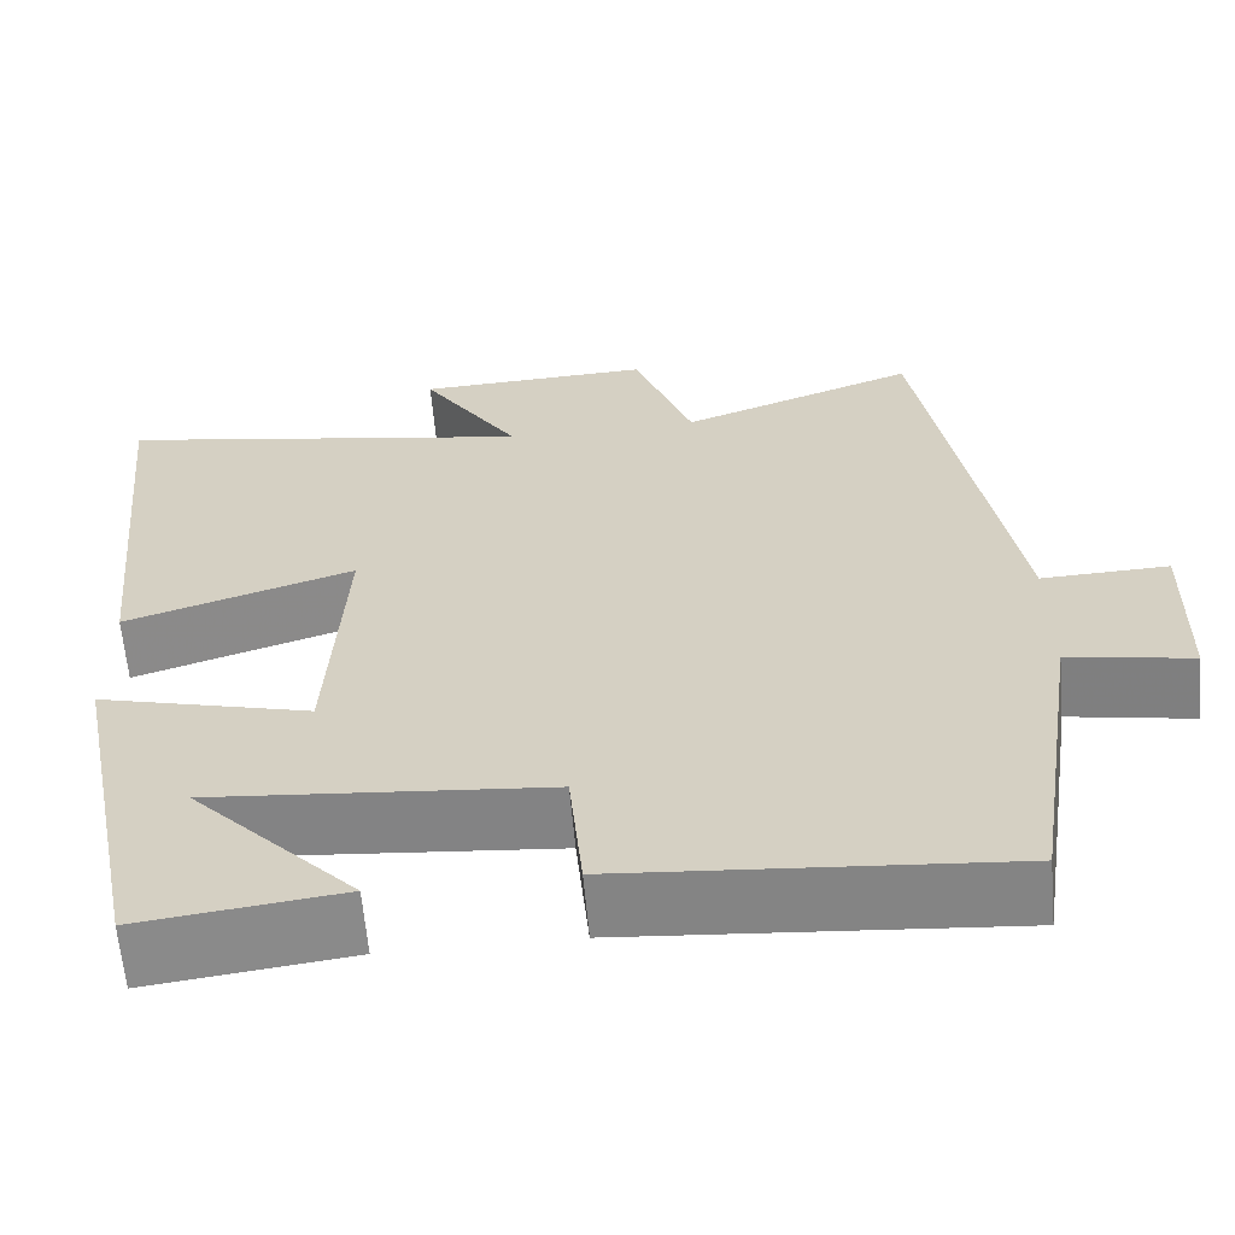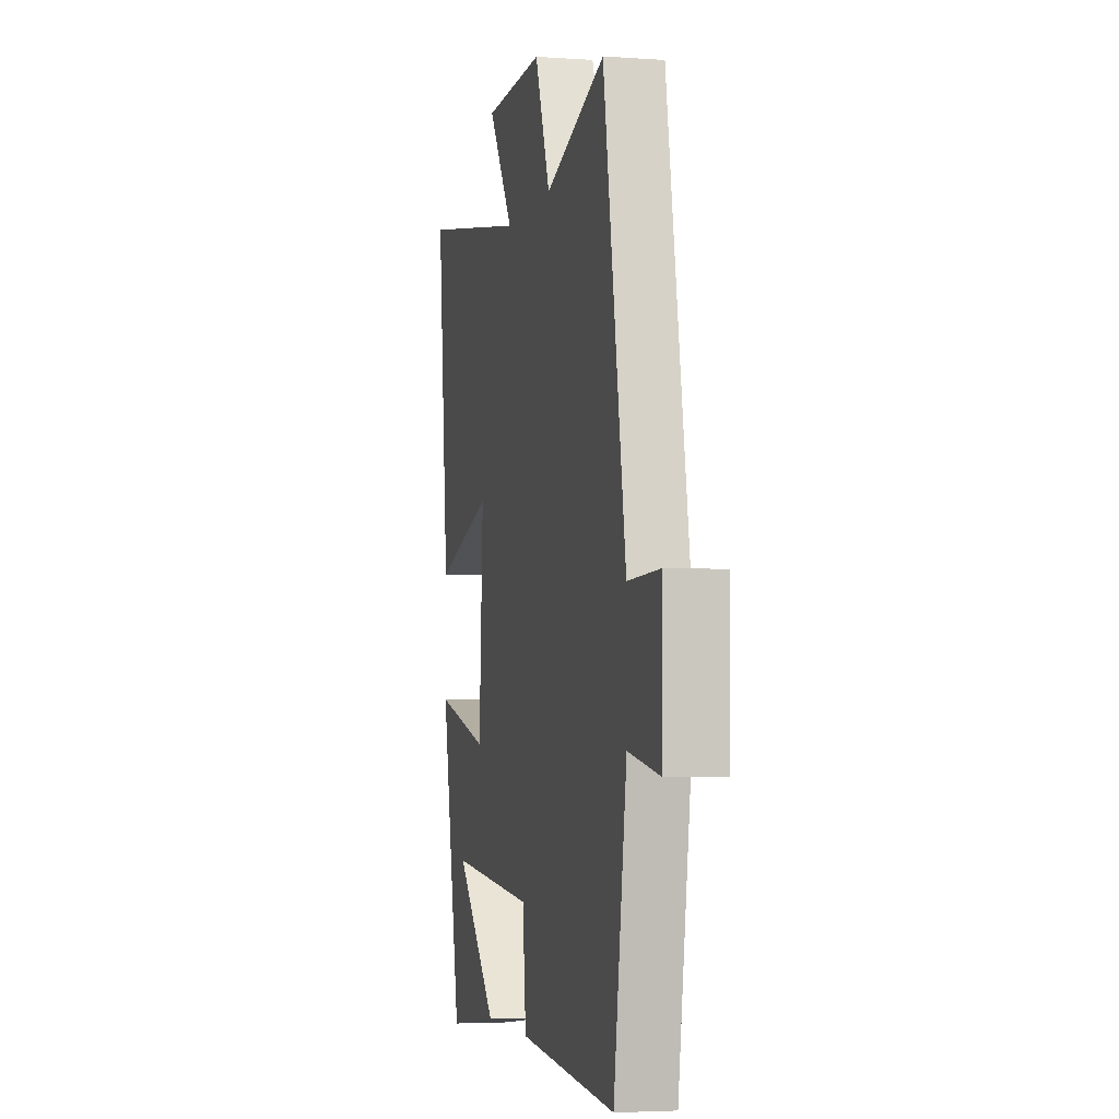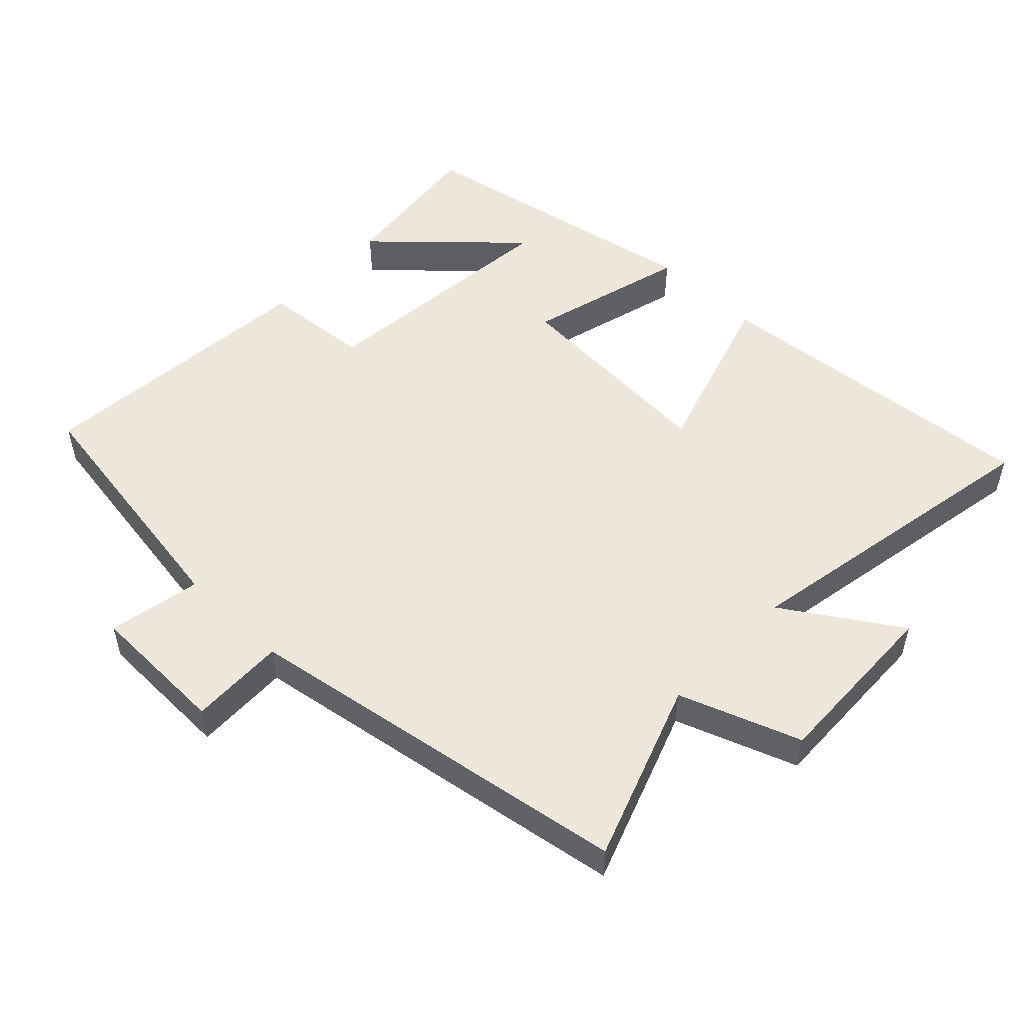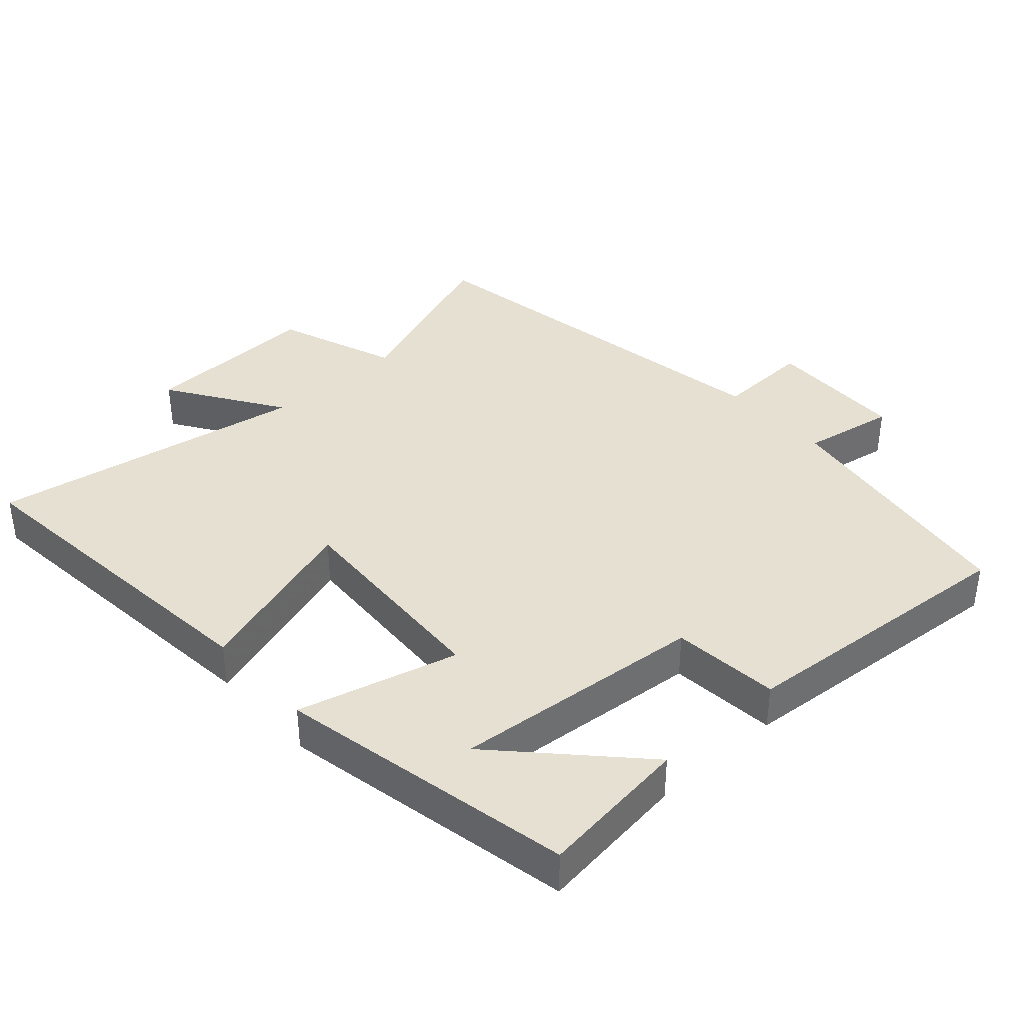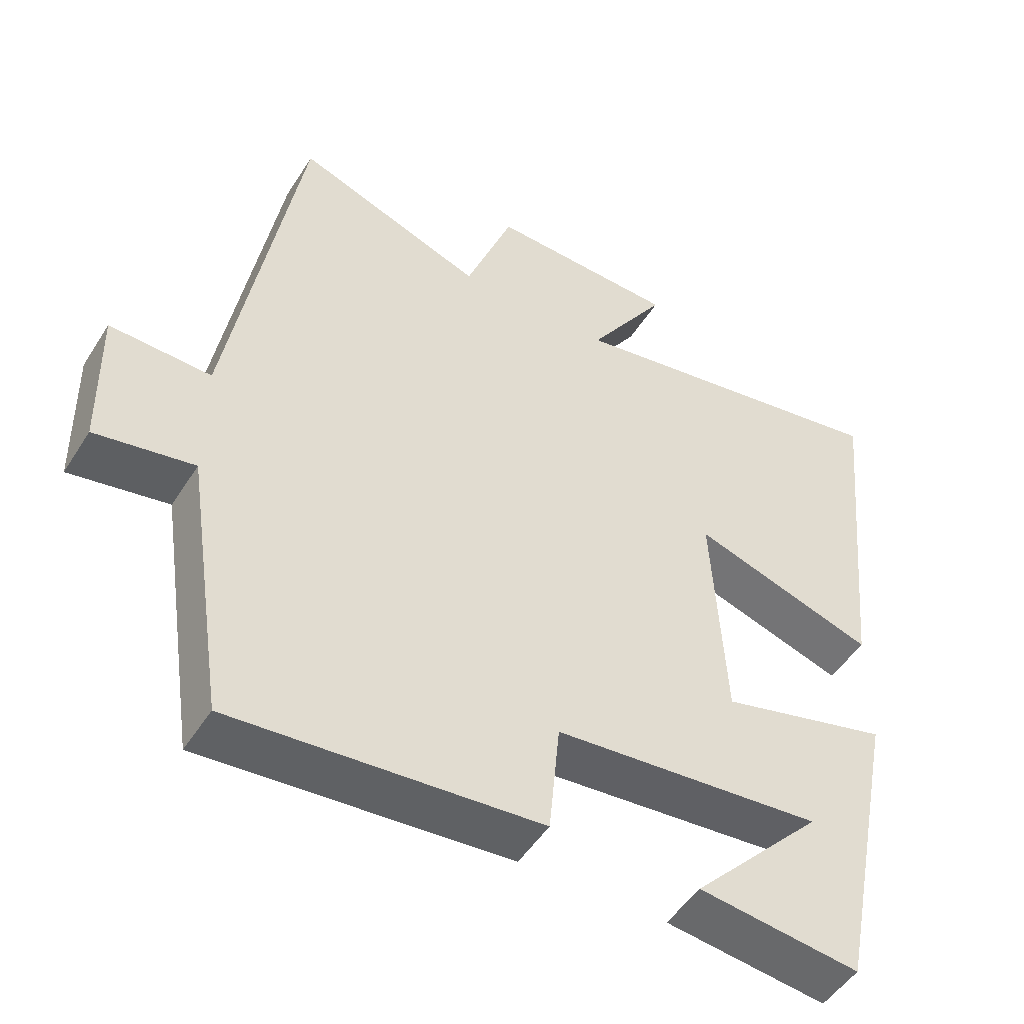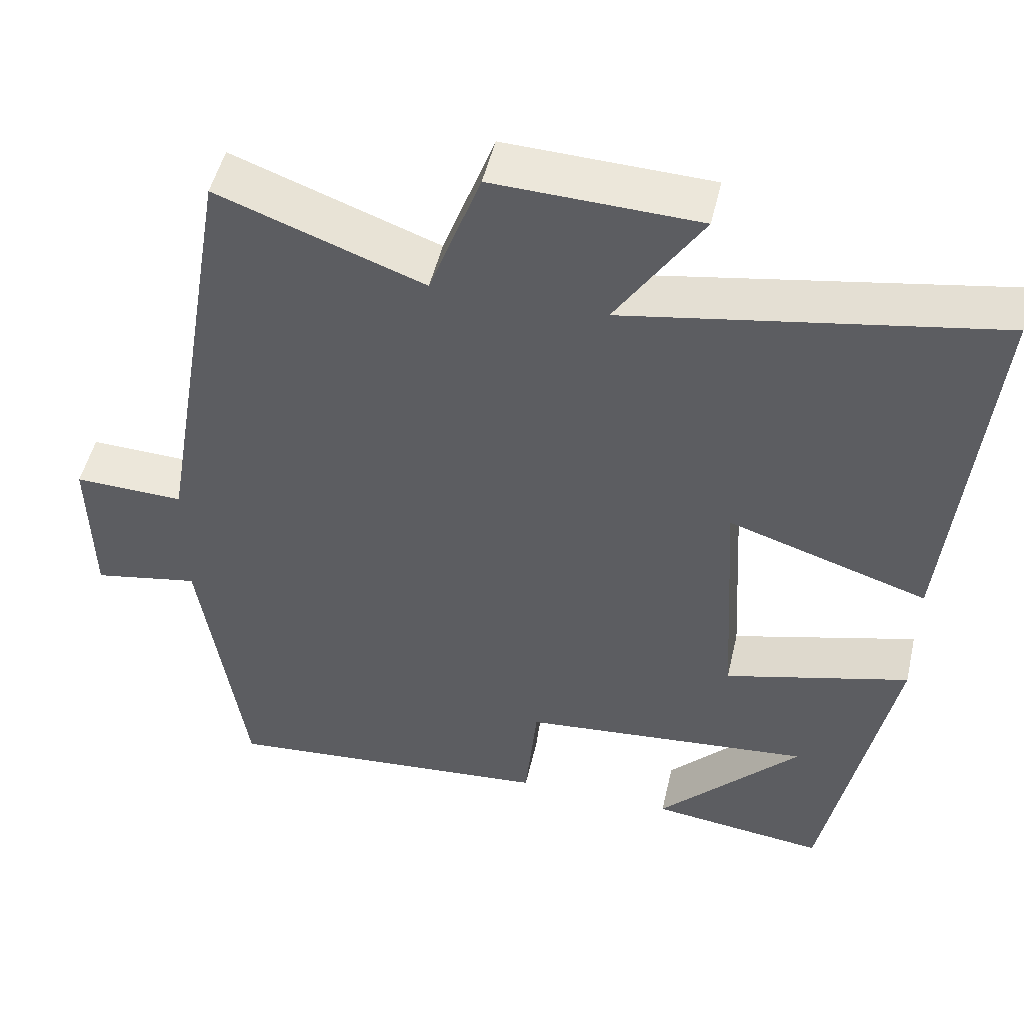
<metadata>
{"format":"obj","ext":"obj","renderer":"f3d","projection":"perspective","resolution":1024,"background":"white","views":[{"elev":-62.4,"azim":-175.0,"up":"+Z"},{"elev":-3.8,"azim":-103.2,"up":"+Z"},{"elev":52.0,"azim":-45.8,"up":"+Y"},{"elev":38.4,"azim":137.9,"up":"+Y"},{"elev":-49.7,"azim":-31.2,"up":"+Z"},{"elev":49.6,"azim":12.9,"up":"+Z"}]}
</metadata>
<code>
v -0.443 0.07 -0.535
v -0.5 0.07 -0.157
v -0.637 0.07 -0.182
v -0.641 0.07 0.024
v -0.5 0.07 0.019
v -0.402 0.07 0.597
v -0.139 0.07 0.5
v -0.073 0.07 0.678
v 0.189 0.07 0.668
v 0.079 0.07 0.5
v 0.549 0.07 0.581
v 0.5 0.07 0.085
v 0.245 0.07 0.167
v 0.263 0.07 -0.151
v 0.5 0.07 -0.089
v 0.413 0.07 -0.528
v 0.189 0.07 -0.5
v 0.372 0.07 -0.307
v -0.002 0.07 -0.341
v -0.017 0.07 -0.5
v -0.443 0 -0.535
v -0.5 0 -0.157
v -0.637 0 -0.182
v -0.641 0 0.024
v -0.5 0 0.019
v -0.402 0 0.597
v -0.139 0 0.5
v -0.073 0 0.678
v 0.189 0 0.668
v 0.079 0 0.5
v 0.549 0 0.581
v 0.5 0 0.085
v 0.245 0 0.167
v 0.263 0 -0.151
v 0.5 0 -0.089
v 0.413 0 -0.528
v 0.189 0 -0.5
v 0.372 0 -0.307
v -0.002 0 -0.341
v -0.017 0 -0.5
f 19 20 1 2
f 18 19 2
f 16 17 18
f 15 16 18
f 14 15 18
f 14 18 2
f 13 14 2
f 10 11 12 13
f 10 13 2 3
f 7 8 9 10
f 7 10 3
f 5 6 7
f 5 7 3
f 3 4 5
f 22 21 40 39
f 22 39 38
f 38 37 36
f 38 36 35
f 38 35 34
f 22 38 34
f 22 34 33
f 33 32 31 30
f 23 22 33 30
f 30 29 28 27
f 23 30 27
f 27 26 25
f 23 27 25
f 25 24 23
f 1 21 22 2
f 2 22 23 3
f 3 23 24 4
f 4 24 25 5
f 5 25 26 6
f 6 26 27 7
f 7 27 28 8
f 8 28 29 9
f 9 29 30 10
f 10 30 31 11
f 11 31 32 12
f 12 32 33 13
f 13 33 34 14
f 14 34 35 15
f 15 35 36 16
f 16 36 37 17
f 17 37 38 18
f 18 38 39 19
f 19 39 40 20
f 20 40 21 1

</code>
